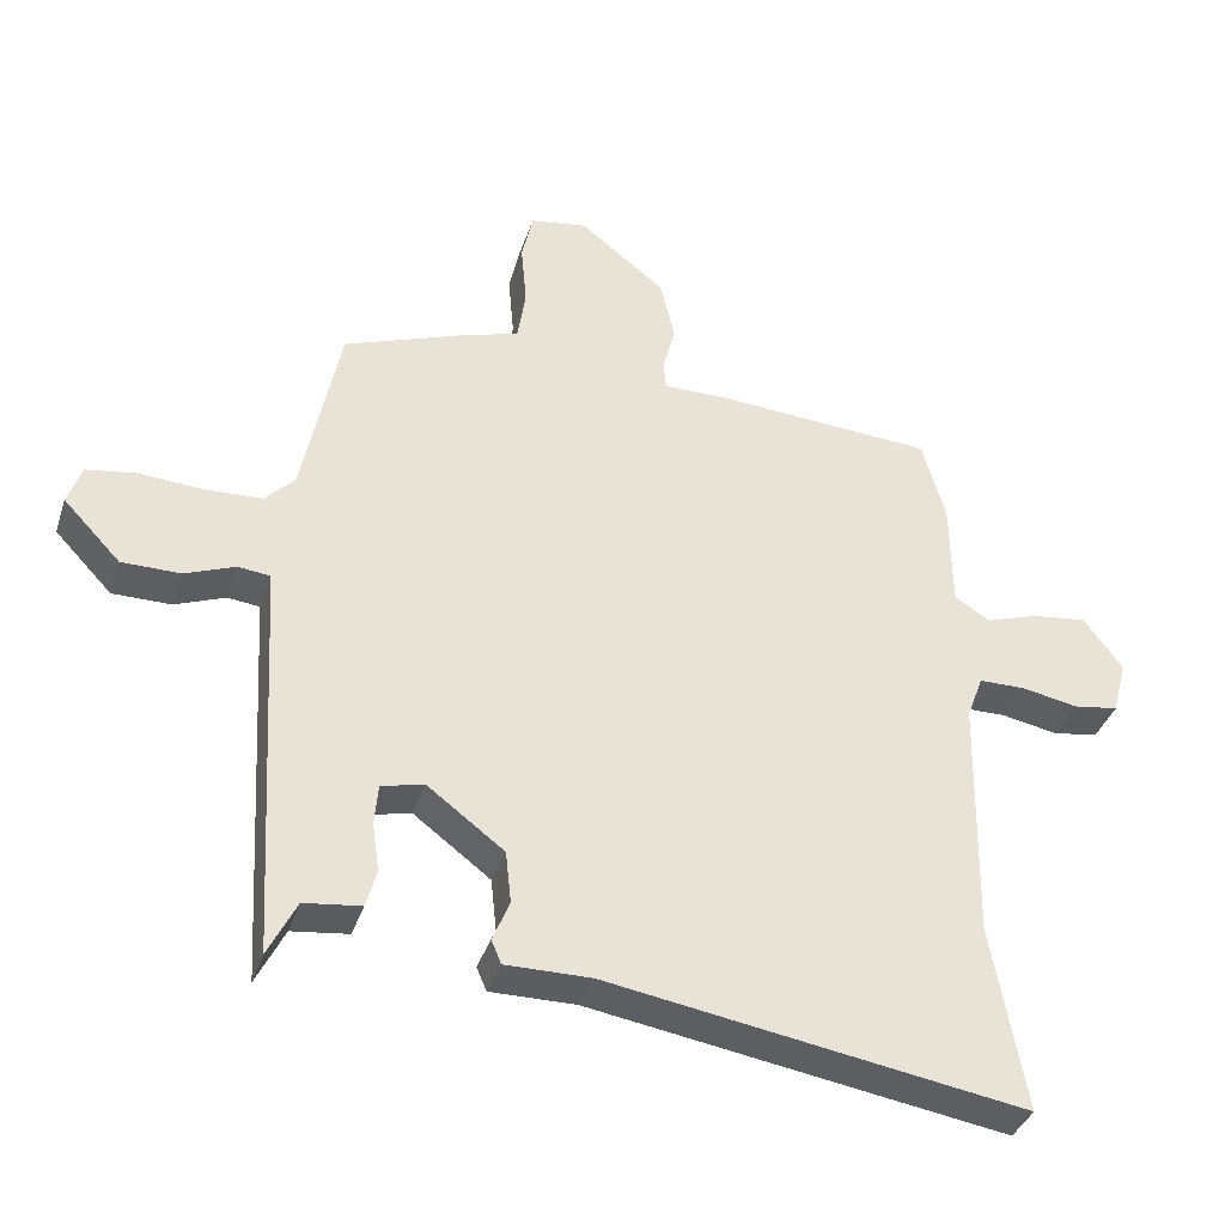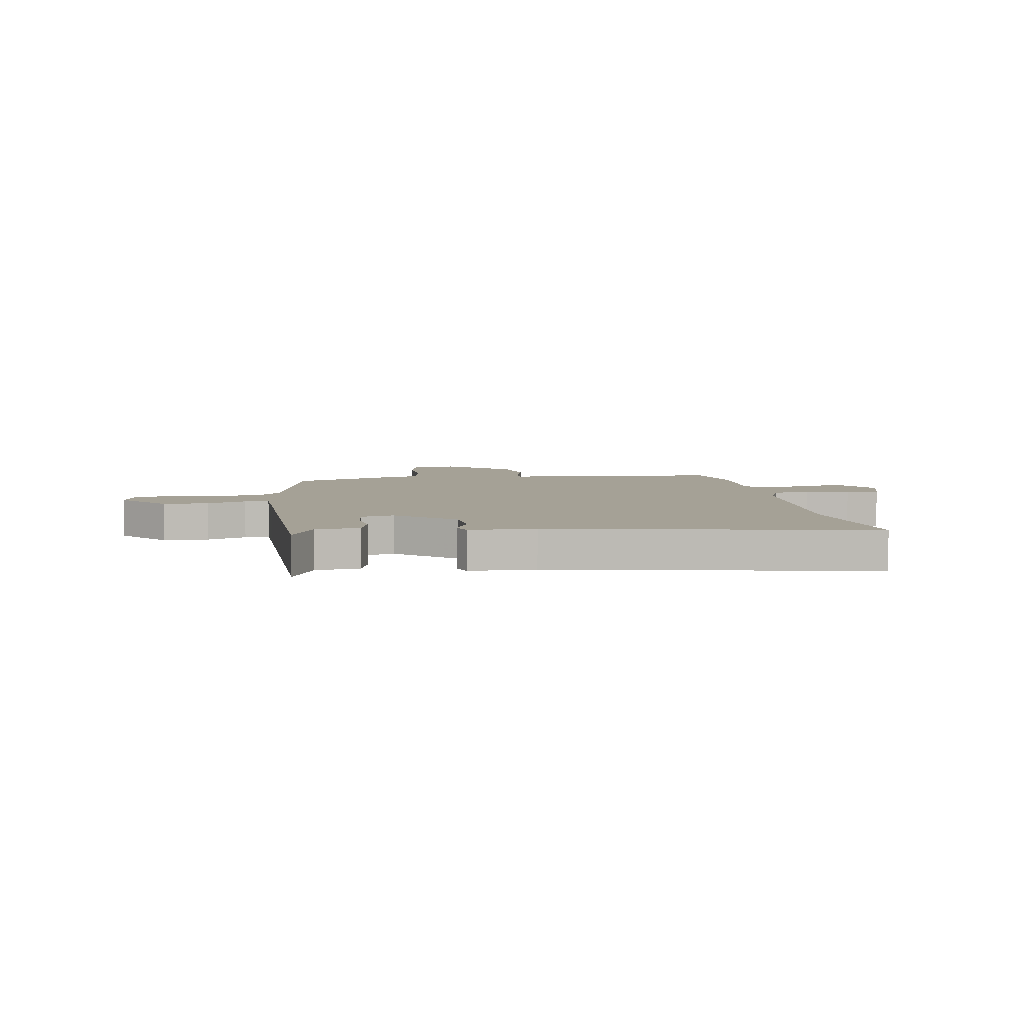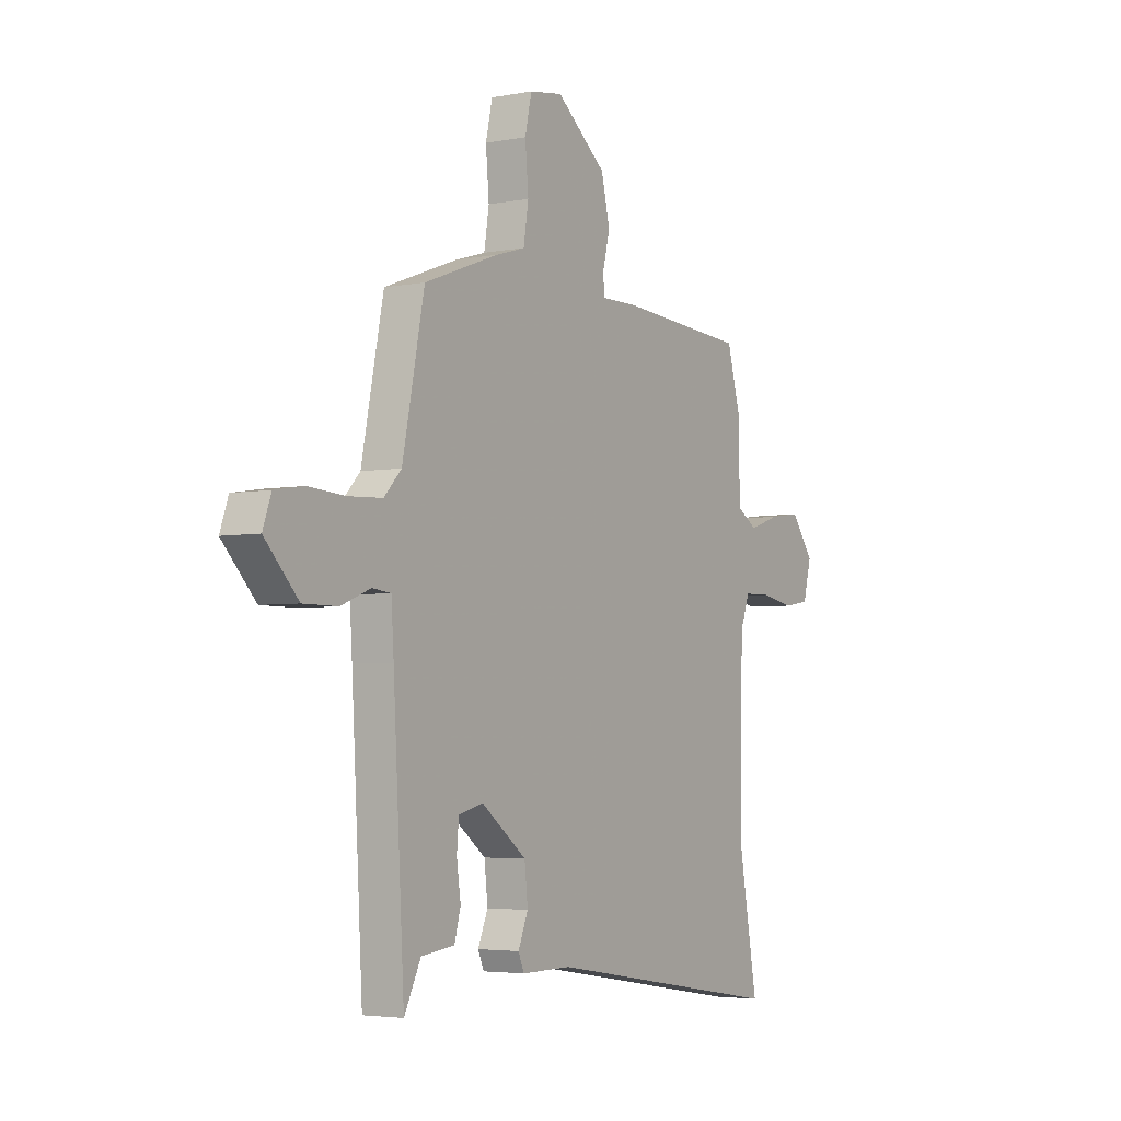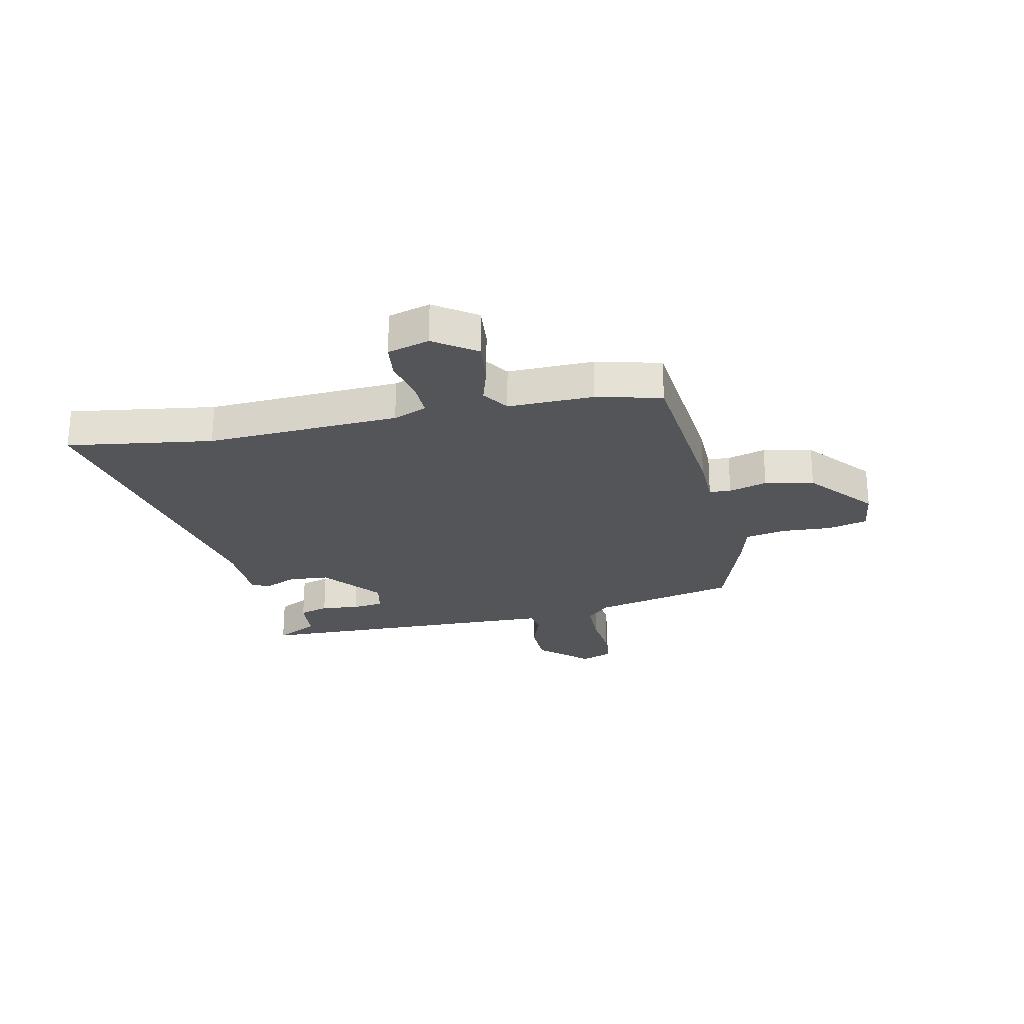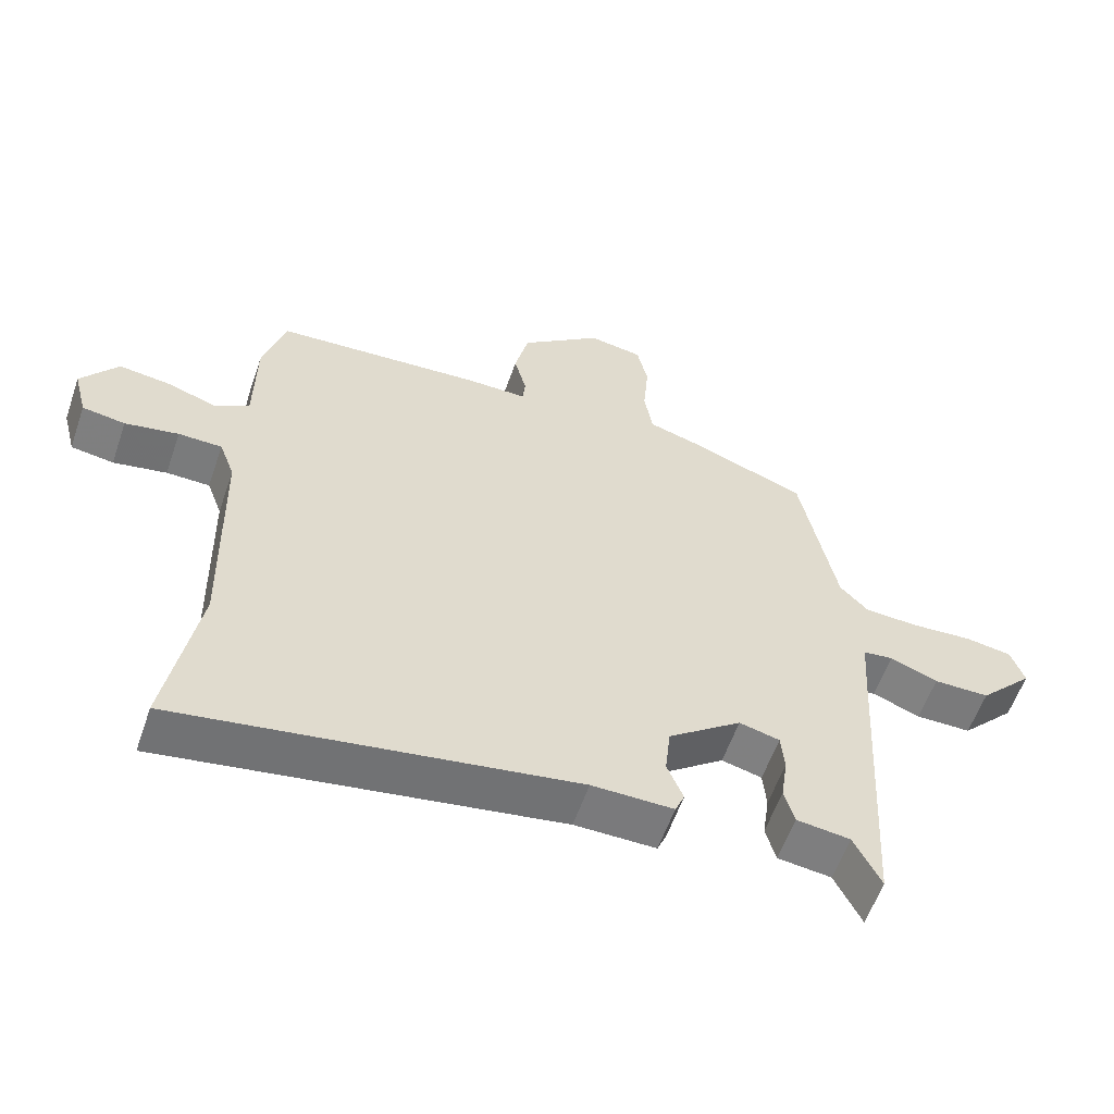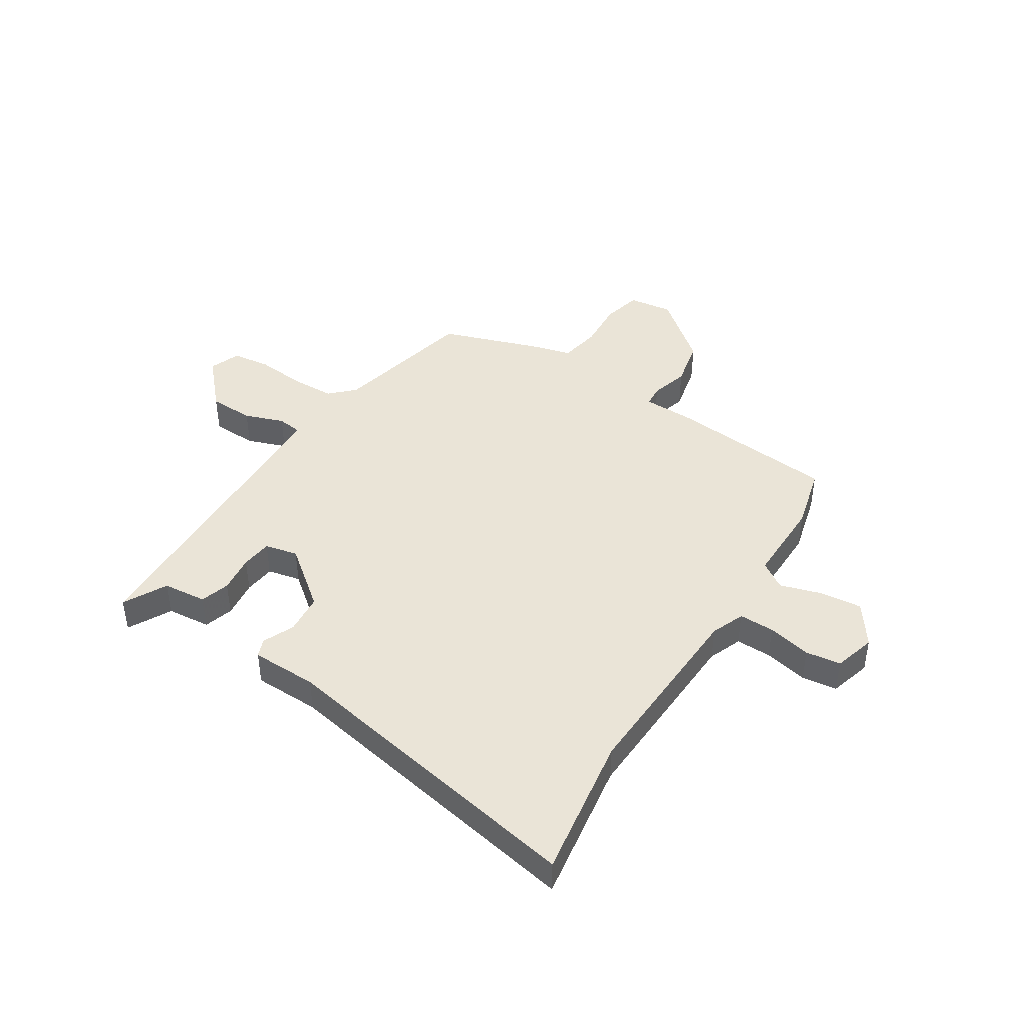
<metadata>
{"format":"obj","ext":"obj","renderer":"f3d","projection":"perspective","resolution":1024,"background":"white","views":[{"elev":-37.3,"azim":162.7,"up":"+Z"},{"elev":6.0,"azim":172.7,"up":"+Y"},{"elev":-4.0,"azim":122.2,"up":"+Z"},{"elev":-24.7,"azim":-76.1,"up":"+Y"},{"elev":-58.1,"azim":-19.0,"up":"+Z"},{"elev":43.6,"azim":-146.1,"up":"+Y"}]}
</metadata>
<code>
v 0.489 0.07 -0.532
v 0.449 0.07 -0.452
v 0.369 0.07 -0.442
v 0.354 0.07 -0.388
v 0.364 0.07 -0.319
v 0.359 0.07 -0.262
v 0.299 0.07 -0.247
v 0.19 0.07 -0.329
v 0.182 0.07 -0.403
v 0.206 0.07 -0.461
v 0.192 0.07 -0.494
v 0.071 0.07 -0.493
v -0.516 0.07 -0.587
v -0.469 0.07 -0.324
v -0.476 0.07 0.027
v -0.499 0.07 0.089
v -0.564 0.07 0.09
v -0.644 0.07 0.075
v -0.708 0.07 0.085
v -0.728 0.07 0.162
v -0.673 0.07 0.236
v -0.596 0.07 0.226
v -0.521 0.07 0.201
v -0.471 0.07 0.232
v -0.469 0.07 0.388
v -0.436 0.07 0.505
v -0.126 0.07 0.525
v -0.035 0.07 0.524
v -0.031 0.07 0.563
v -0.049 0.07 0.633
v -0.028 0.07 0.721
v 0.093 0.07 0.816
v 0.174 0.07 0.803
v 0.19 0.07 0.731
v 0.182 0.07 0.64
v 0.194 0.07 0.565
v 0.267 0.07 0.543
v 0.446 0.07 0.476
v 0.499 0.07 0.212
v 0.541 0.07 0.168
v 0.622 0.07 0.164
v 0.712 0.07 0.17
v 0.782 0.07 0.159
v 0.802 0.07 0.102
v 0.721 0.07 0.017
v 0.638 0.07 0.017
v 0.567 0.07 0.045
v 0.522 0.07 0.04
v 0.516 0.07 -0.054
v 0.489 0 -0.532
v 0.449 0 -0.452
v 0.369 0 -0.442
v 0.354 0 -0.388
v 0.364 0 -0.319
v 0.359 0 -0.262
v 0.299 0 -0.247
v 0.19 0 -0.329
v 0.182 0 -0.403
v 0.206 0 -0.461
v 0.192 0 -0.494
v 0.071 0 -0.493
v -0.516 0 -0.587
v -0.469 0 -0.324
v -0.476 0 0.027
v -0.499 0 0.089
v -0.564 0 0.09
v -0.644 0 0.075
v -0.708 0 0.085
v -0.728 0 0.162
v -0.673 0 0.236
v -0.596 0 0.226
v -0.521 0 0.201
v -0.471 0 0.232
v -0.469 0 0.388
v -0.436 0 0.505
v -0.126 0 0.525
v -0.035 0 0.524
v -0.031 0 0.563
v -0.049 0 0.633
v -0.028 0 0.721
v 0.093 0 0.816
v 0.174 0 0.803
v 0.19 0 0.731
v 0.182 0 0.64
v 0.194 0 0.565
v 0.267 0 0.543
v 0.446 0 0.476
v 0.499 0 0.212
v 0.541 0 0.168
v 0.622 0 0.164
v 0.712 0 0.17
v 0.782 0 0.159
v 0.802 0 0.102
v 0.721 0 0.017
v 0.638 0 0.017
v 0.567 0 0.045
v 0.522 0 0.04
v 0.516 0 -0.054
f 45 46 47
f 44 45 47
f 43 44 47
f 42 43 47
f 41 42 47
f 40 41 47 48
f 39 40 48
f 39 48 49
f 38 39 49
f 37 38 49
f 36 37 49
f 33 34 35
f 32 33 35
f 31 32 35
f 30 31 35
f 29 30 35
f 28 29 35 36
f 26 27 28
f 25 26 28
f 24 25 28
f 24 28 36 49
f 21 22 23
f 20 21 23
f 19 20 23
f 18 19 23
f 17 18 23
f 16 17 23 24
f 15 16 24 49
f 12 13 14
f 12 14 15
f 11 12 15
f 10 11 15
f 9 10 15
f 8 9 15
f 7 8 15 49
f 2 3 4 5
f 2 5 6
f 1 2 6
f 49 1 6
f 6 7 49
f 96 95 94
f 96 94 93
f 96 93 92
f 96 92 91
f 96 91 90
f 97 96 90 89
f 97 89 88
f 98 97 88
f 98 88 87
f 98 87 86
f 98 86 85
f 84 83 82
f 84 82 81
f 84 81 80
f 84 80 79
f 84 79 78
f 85 84 78 77
f 77 76 75
f 77 75 74
f 77 74 73
f 98 85 77 73
f 72 71 70
f 72 70 69
f 72 69 68
f 72 68 67
f 72 67 66
f 73 72 66 65
f 98 73 65 64
f 63 62 61
f 64 63 61
f 64 61 60
f 64 60 59
f 64 59 58
f 64 58 57
f 98 64 57 56
f 54 53 52 51
f 55 54 51
f 55 51 50
f 55 50 98
f 98 56 55
f 1 50 51 2
f 2 51 52 3
f 3 52 53 4
f 4 53 54 5
f 5 54 55 6
f 6 55 56 7
f 7 56 57 8
f 8 57 58 9
f 9 58 59 10
f 10 59 60 11
f 11 60 61 12
f 12 61 62 13
f 13 62 63 14
f 14 63 64 15
f 15 64 65 16
f 16 65 66 17
f 17 66 67 18
f 18 67 68 19
f 19 68 69 20
f 20 69 70 21
f 21 70 71 22
f 22 71 72 23
f 23 72 73 24
f 24 73 74 25
f 25 74 75 26
f 26 75 76 27
f 27 76 77 28
f 28 77 78 29
f 29 78 79 30
f 30 79 80 31
f 31 80 81 32
f 32 81 82 33
f 33 82 83 34
f 34 83 84 35
f 35 84 85 36
f 36 85 86 37
f 37 86 87 38
f 38 87 88 39
f 39 88 89 40
f 40 89 90 41
f 41 90 91 42
f 42 91 92 43
f 43 92 93 44
f 44 93 94 45
f 45 94 95 46
f 46 95 96 47
f 47 96 97 48
f 48 97 98 49
f 49 98 50 1

</code>
